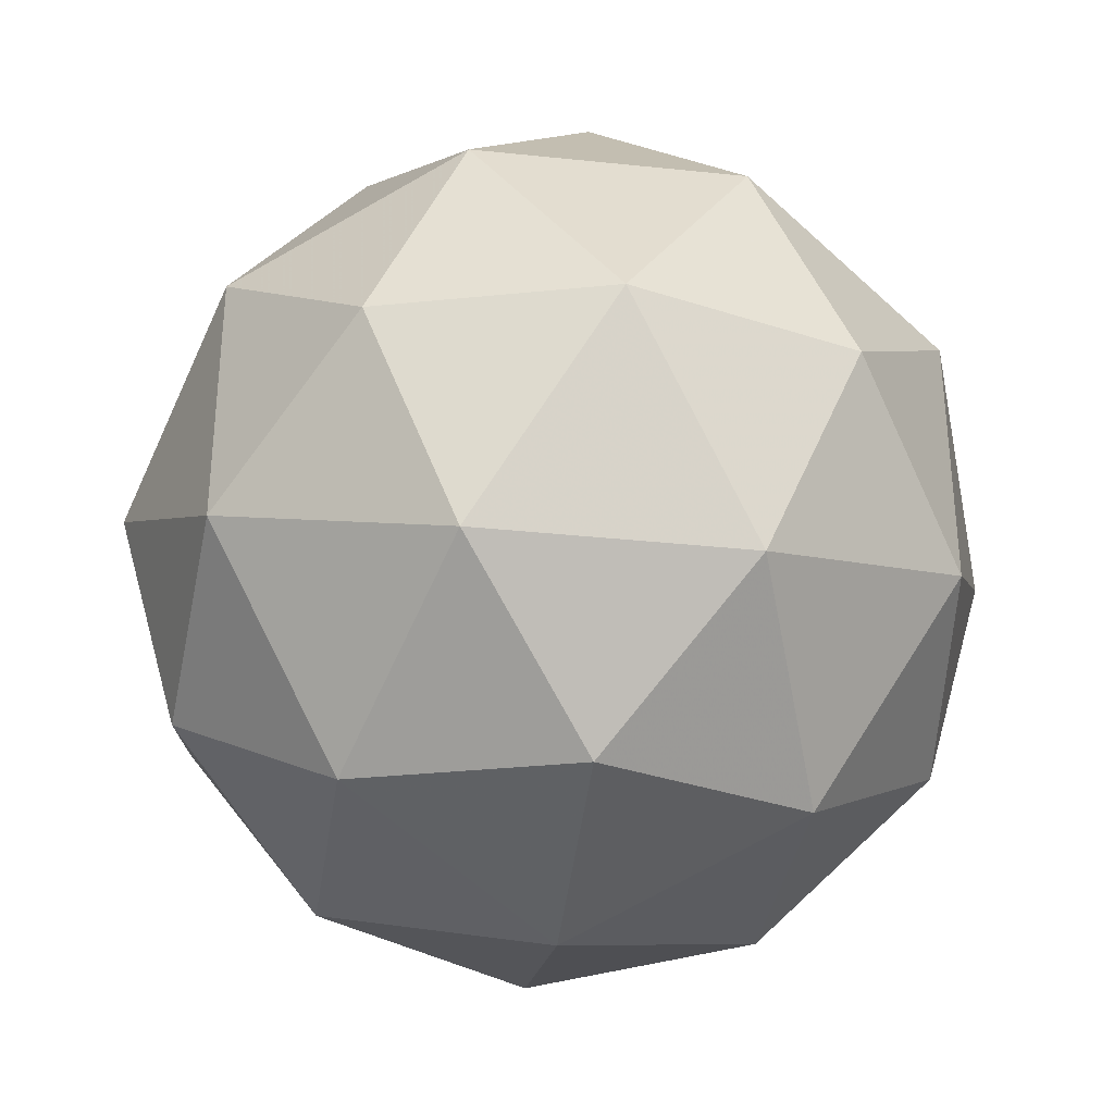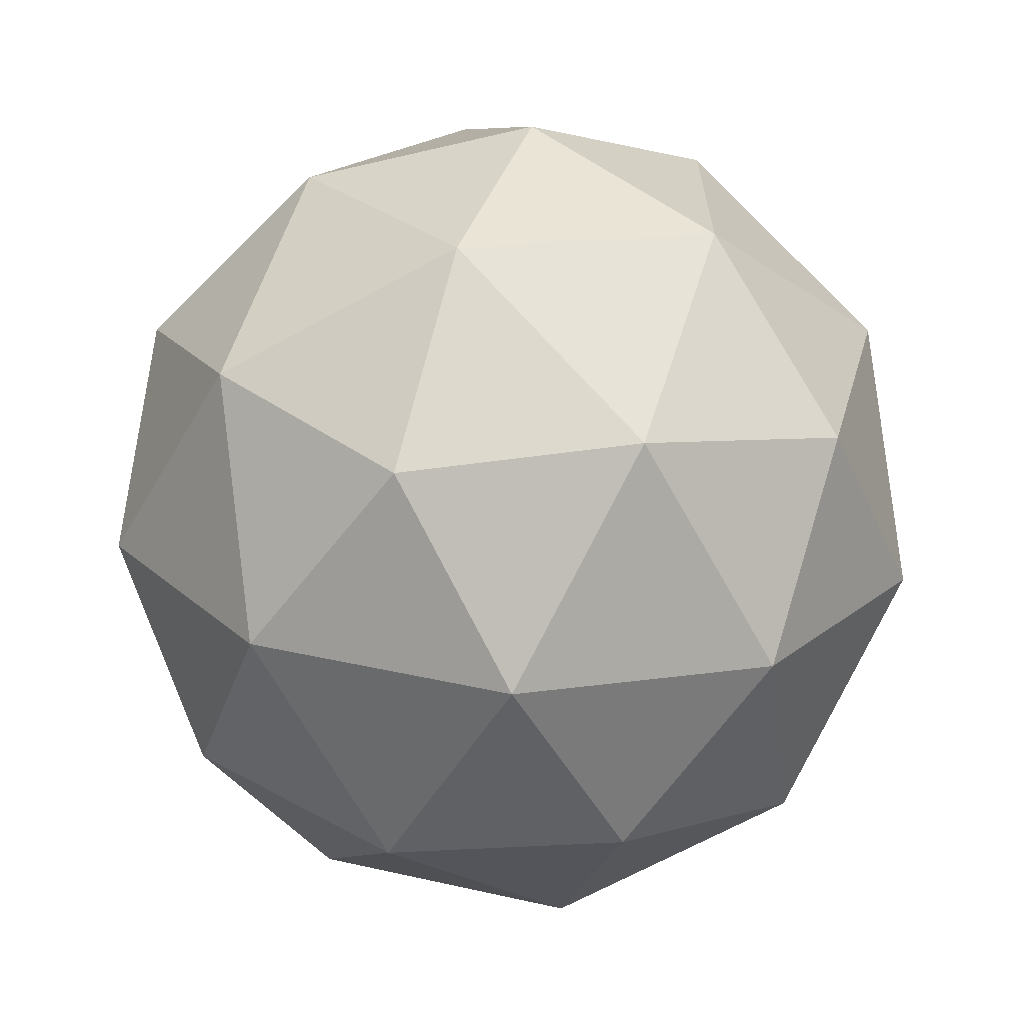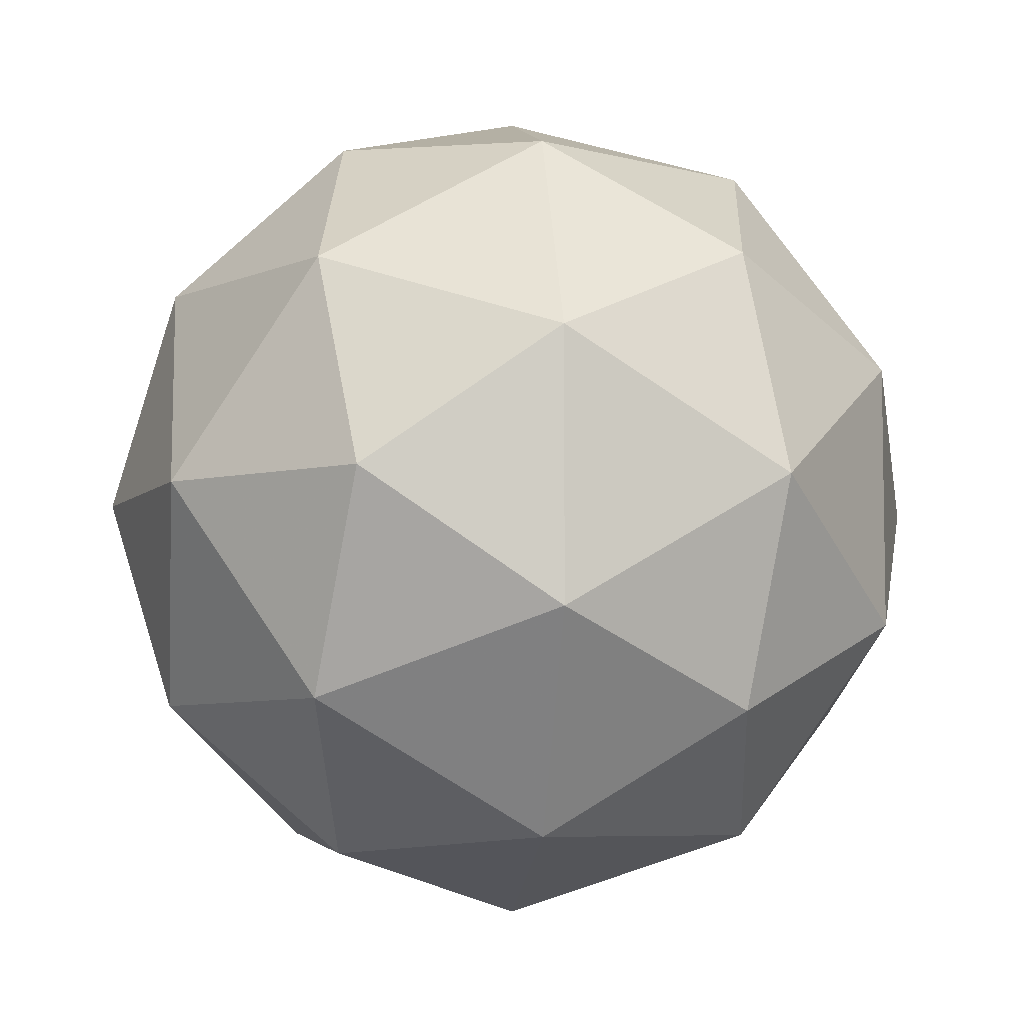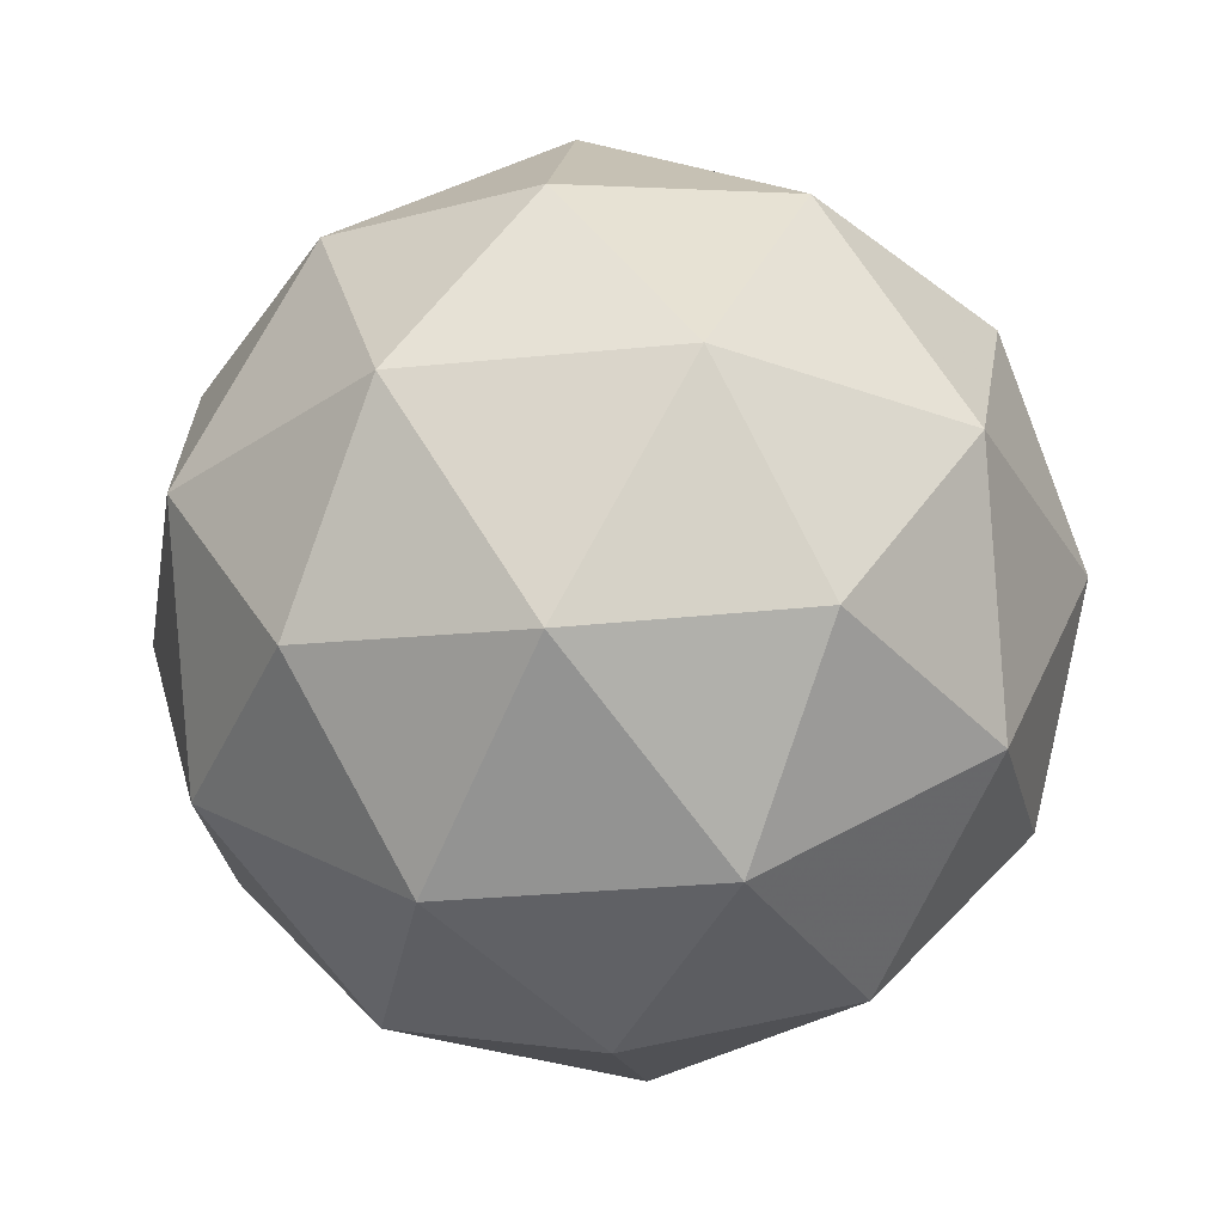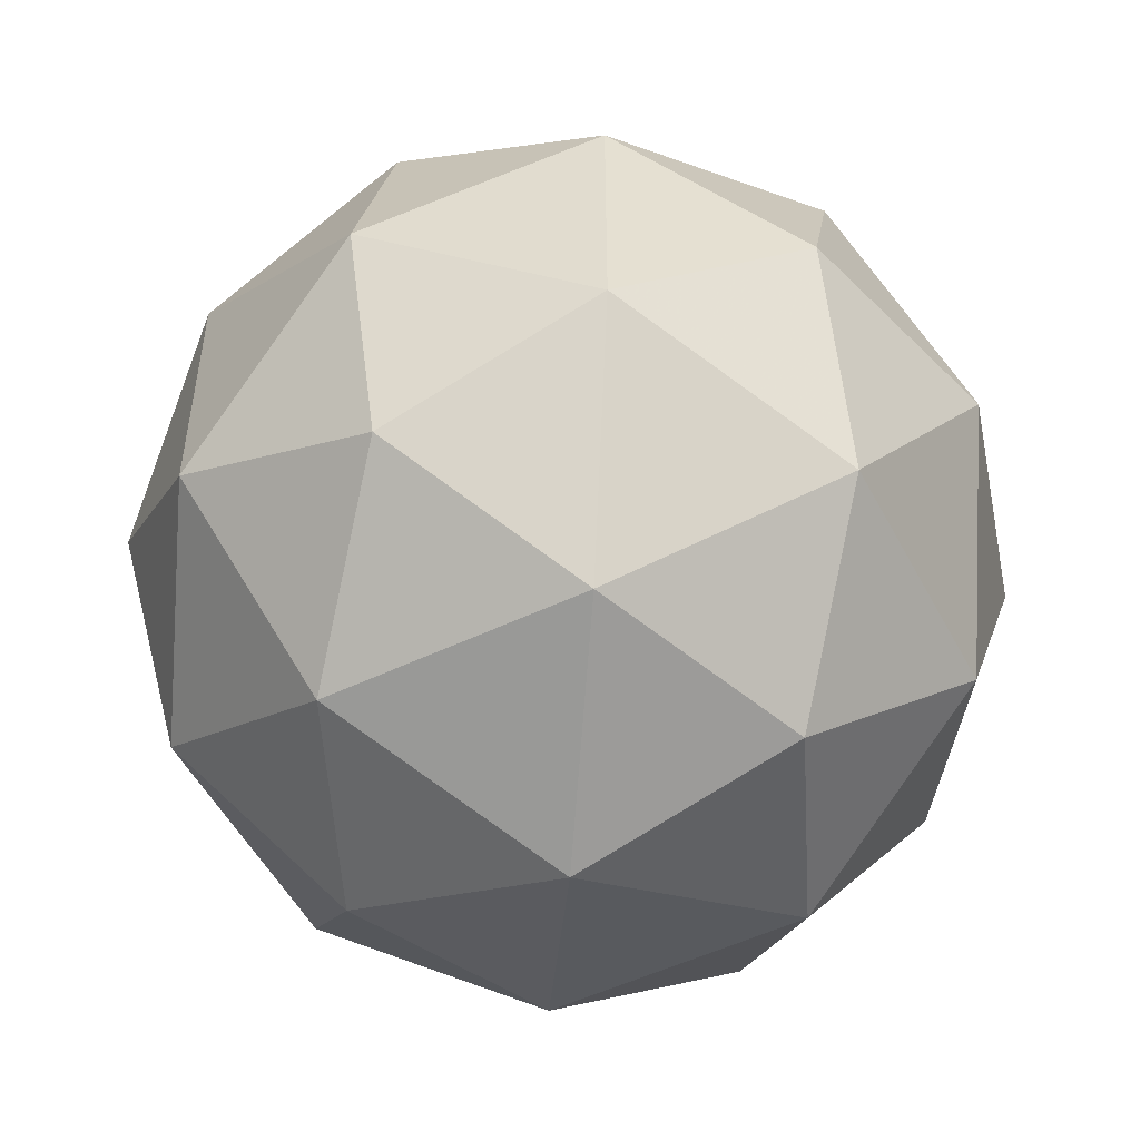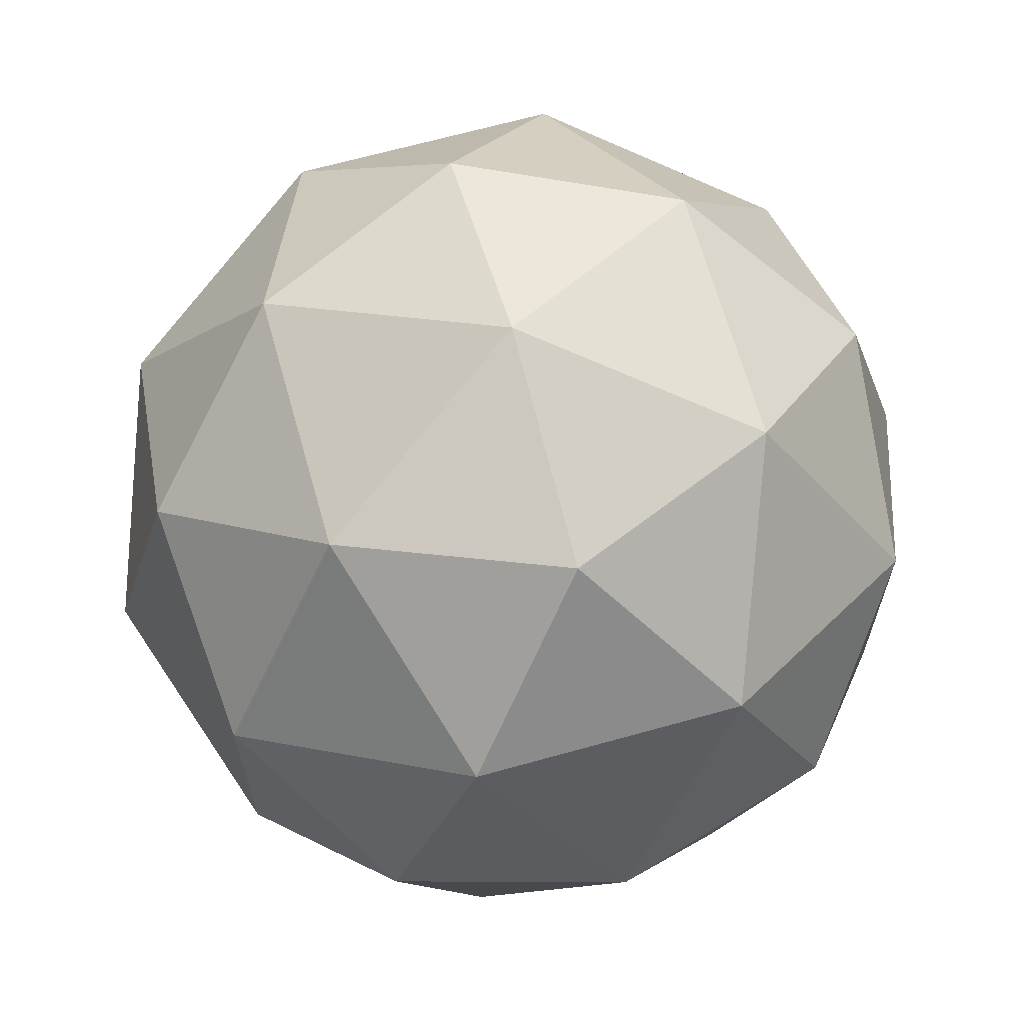
<metadata>
{"format":"obj","ext":"obj","renderer":"f3d","projection":"perspective","resolution":1024,"background":"white","views":[{"elev":-34.2,"azim":-39.8,"up":"+Z"},{"elev":-66.6,"azim":177.3,"up":"+Z"},{"elev":-6.4,"azim":-160.3,"up":"+Z"},{"elev":-30.3,"azim":-45.8,"up":"+Y"},{"elev":-52.0,"azim":-94.5,"up":"+Z"},{"elev":66.3,"azim":-47.4,"up":"+Z"}]}
</metadata>
<code>
g SMDDR-i12-g100-s2053
v -3799 -4422 3115
v -3709 -4390 3180
v -3833 -4390 3220
v -3647 -4306 3226
v -3620 -4322 3115
v -3909 -4390 3115
v -3833 -4390 3010
v -3709 -4390 3050
v -3599 -4212 3180
v -3857 -4306 3294
v -3744 -4322 3285
v -3799 -4212 3325
v -3987 -4306 3115
v -3943 -4322 3220
v -3998 -4212 3180
v -3857 -4306 2937
v -3943 -4322 3010
v -3922 -4212 2945
v -3647 -4306 3005
v -3744 -4322 2945
v -3675 -4212 2945
v -3675 -4212 3285
v -3922 -4212 3285
v -3998 -4212 3050
v -3799 -4212 2905
v -3599 -4212 3050
v -3741 -4118 3294
v -3654 -4101 3220
v -3765 -4033 3220
v -3951 -4118 3226
v -3854 -4101 3285
v -3888 -4033 3180
v -3951 -4118 3005
v -3977 -4101 3115
v -3888 -4033 3050
v -3741 -4118 2937
v -3854 -4101 2945
v -3765 -4033 3010
v -3611 -4118 3115
v -3654 -4101 3010
v -3688 -4033 3115
v -3799 -4002 3115
f 1 2 3
f 4 2 5
f 1 3 6
f 1 6 7
f 1 7 8
f 4 5 9
f 10 11 12
f 13 14 15
f 16 17 18
f 19 20 21
f 4 9 22
f 10 12 23
f 13 15 24
f 16 18 25
f 19 21 26
f 27 28 29
f 30 31 32
f 33 34 35
f 36 37 38
f 39 40 41
f 41 38 42
f 41 40 38
f 40 36 38
f 38 35 42
f 38 37 35
f 37 33 35
f 35 32 42
f 35 34 32
f 34 30 32
f 32 29 42
f 32 31 29
f 31 27 29
f 29 41 42
f 29 28 41
f 28 39 41
f 26 40 39
f 26 21 40
f 21 36 40
f 25 37 36
f 25 18 37
f 18 33 37
f 24 34 33
f 24 15 34
f 15 30 34
f 23 31 30
f 23 12 31
f 12 27 31
f 22 28 27
f 22 9 28
f 9 39 28
f 21 25 36
f 21 20 25
f 20 16 25
f 18 24 33
f 18 17 24
f 17 13 24
f 15 23 30
f 15 14 23
f 14 10 23
f 12 22 27
f 12 11 22
f 11 4 22
f 9 26 39
f 9 5 26
f 5 19 26
f 8 20 19
f 8 7 20
f 7 16 20
f 7 17 16
f 7 6 17
f 6 13 17
f 6 14 13
f 6 3 14
f 3 10 14
f 5 8 19
f 5 2 8
f 2 1 8
f 3 11 10
f 3 2 11
f 2 4 11
f 2 4 11

</code>
